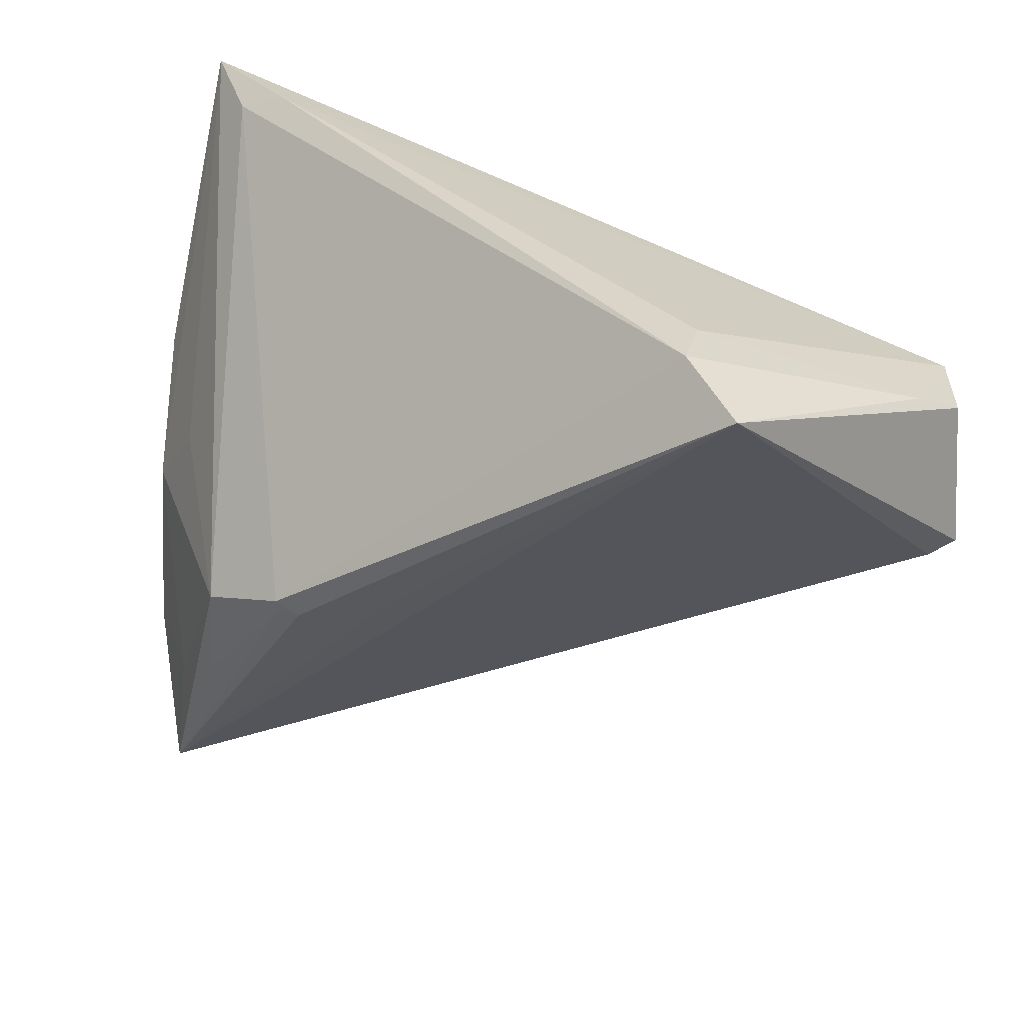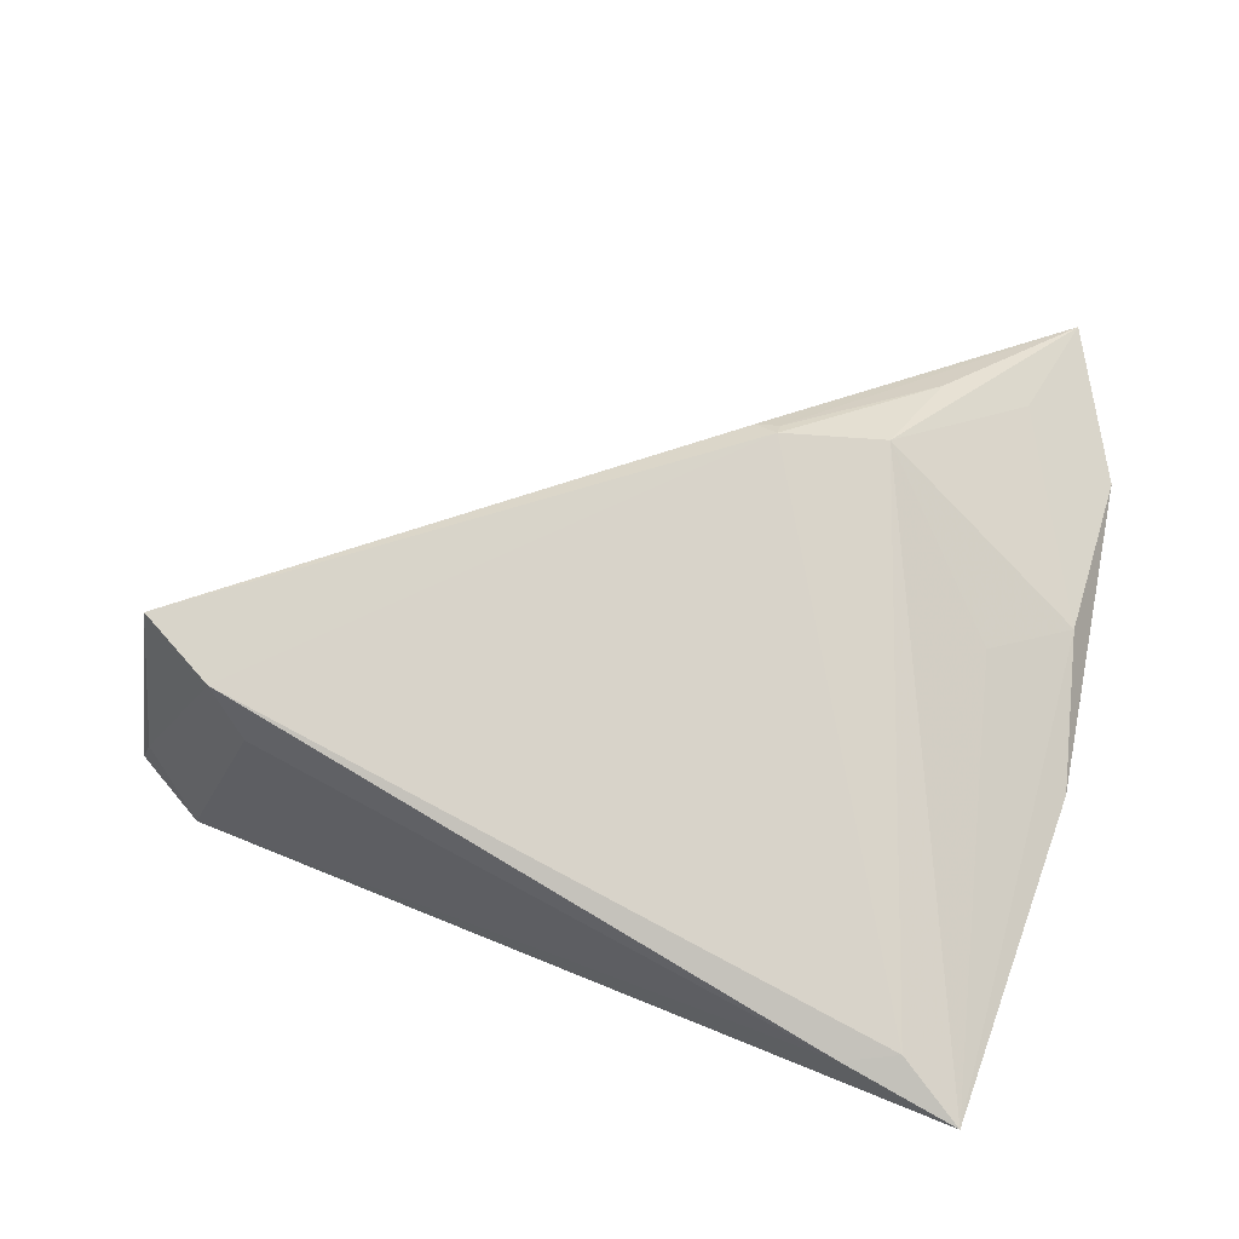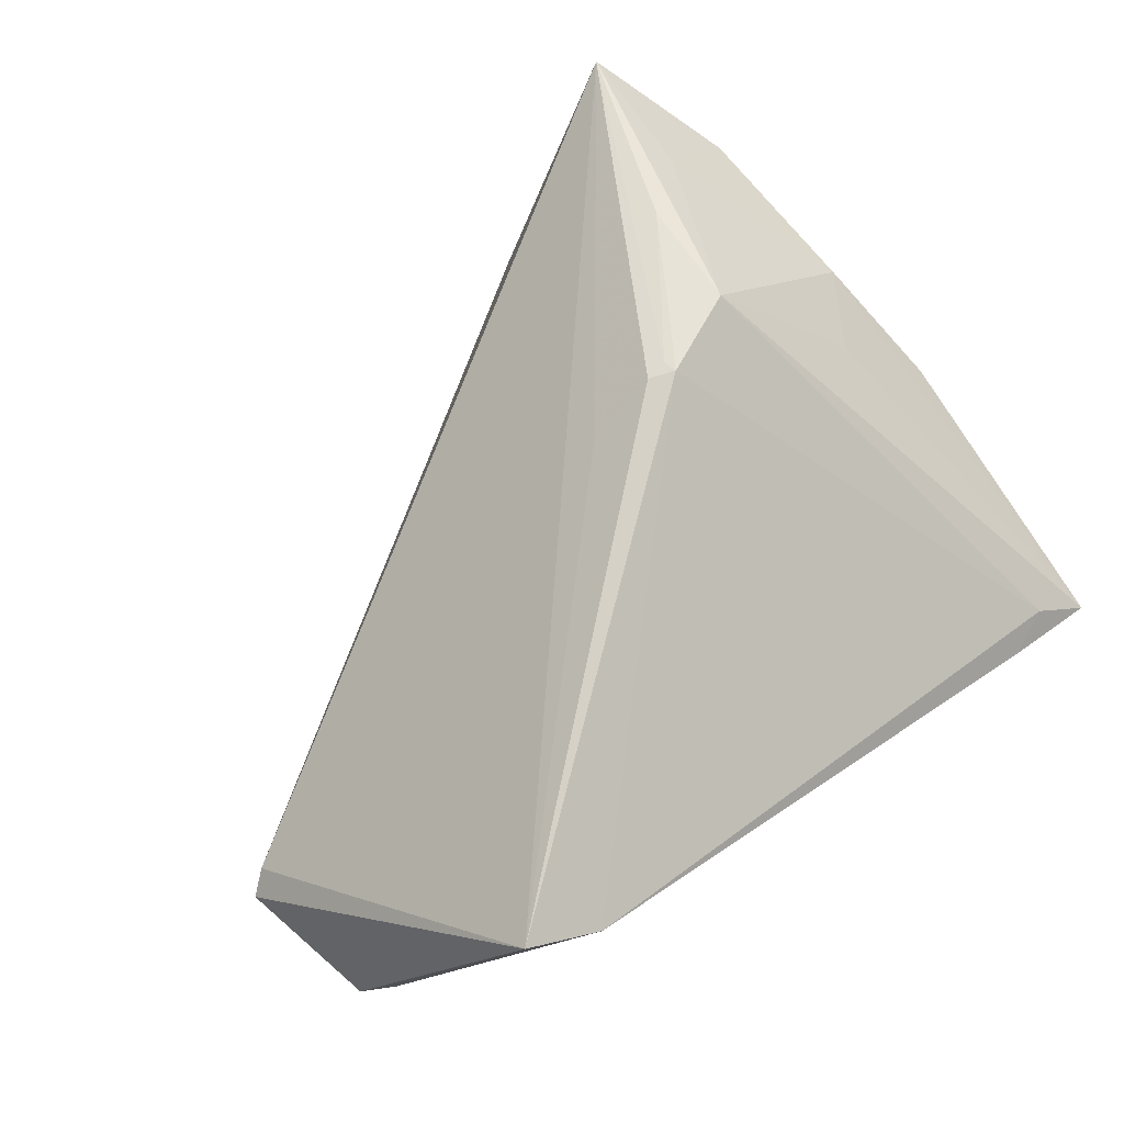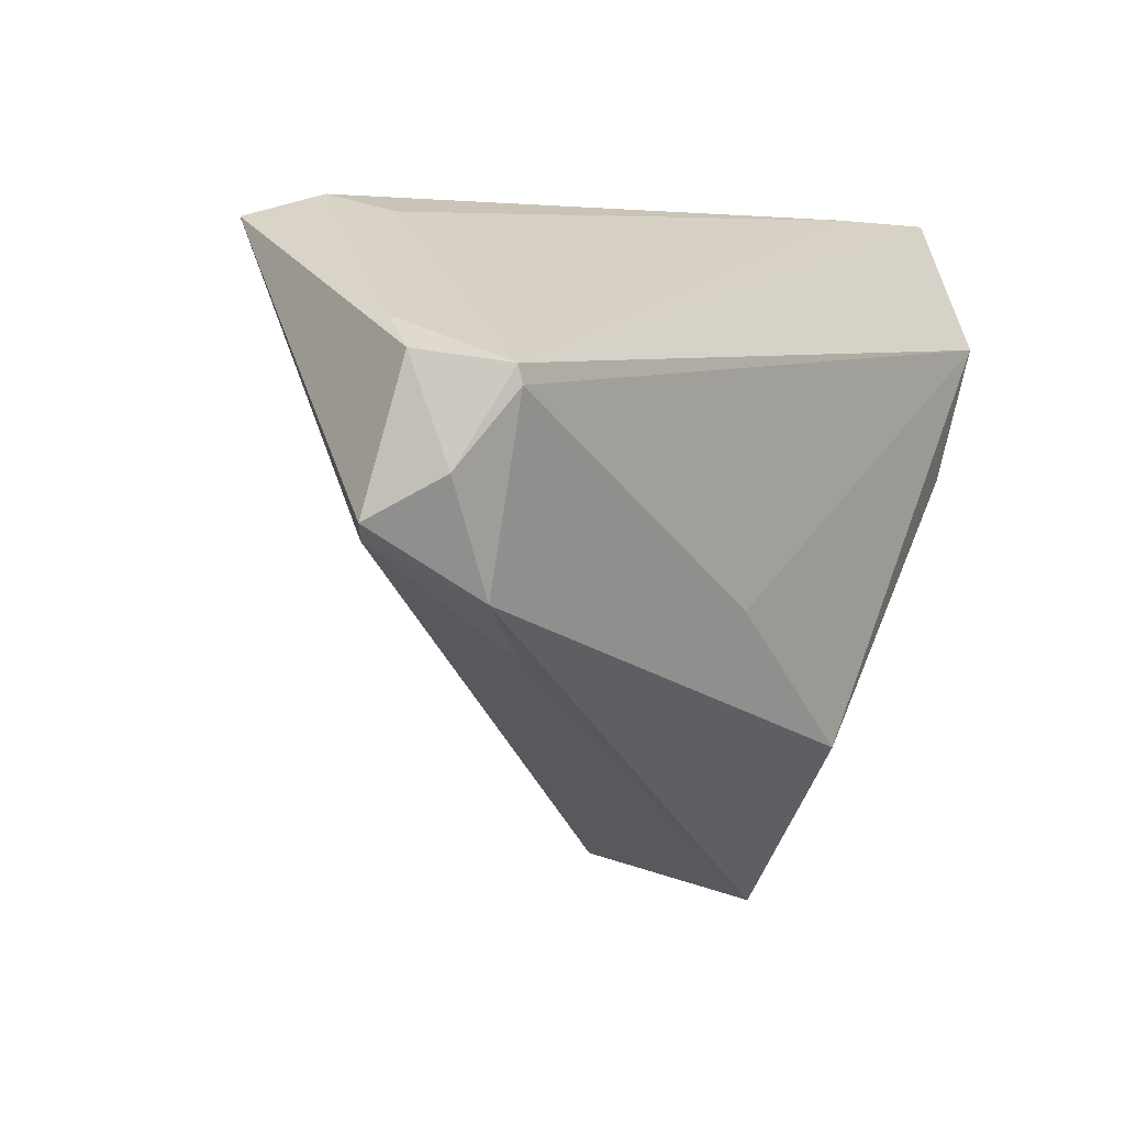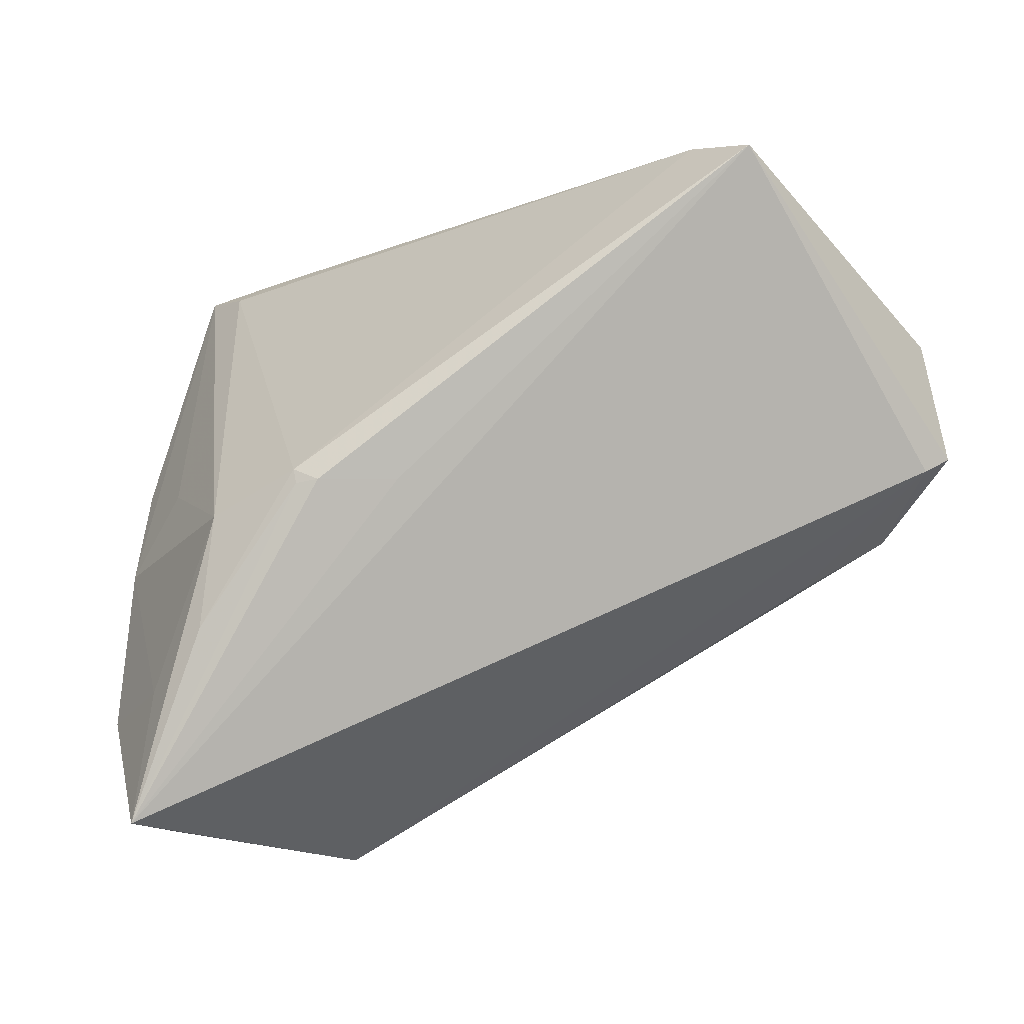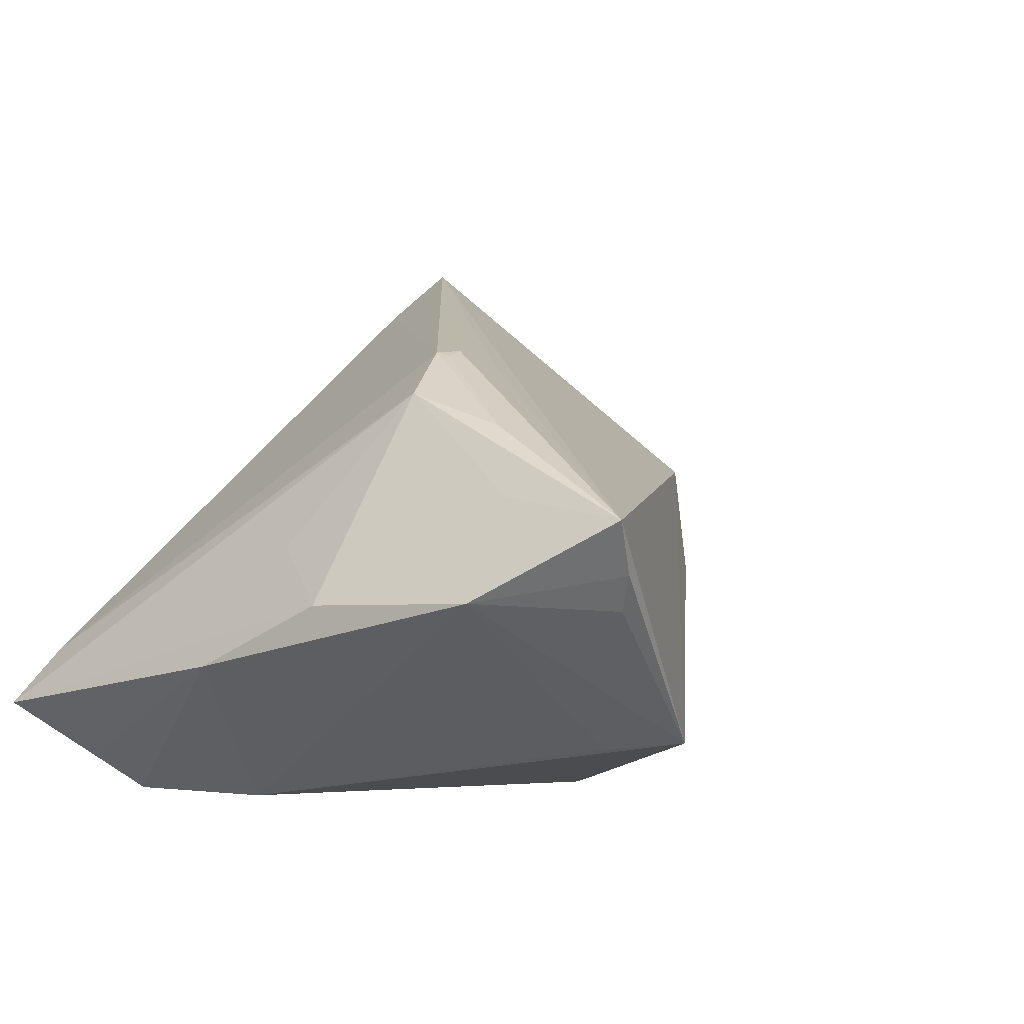
<metadata>
{"format":"obj","ext":"obj","renderer":"f3d","projection":"perspective","resolution":1024,"background":"white","views":[{"elev":39.1,"azim":28.9,"up":"+Y"},{"elev":36.2,"azim":-157.4,"up":"+Z"},{"elev":66.7,"azim":140.7,"up":"+Z"},{"elev":2.2,"azim":126.3,"up":"+Y"},{"elev":-16.2,"azim":19.8,"up":"+Y"},{"elev":24.4,"azim":-55.4,"up":"+Z"}]}
</metadata>
<code>
v -0.01792 -0.04751 -0.004881
v 0.05832 -0.001309 -0.008319
v -0.02263 -0.02412 0.03181
v 0.05434 0.02076 -0.008617
v -0.0431 0.02508 -0.01843
v -0.02166 -0.03854 -0.006935
v -0.03204 -0.04665 0.02929
v -0.03529 -0.001936 0.01531
v 0.0571 0.005274 -0.01855
v -0.03617 0.004177 -0.02106
v 0.04381 0.033 0.02138
v -0.04016 0.02053 -0.02355
v -0.00984 -0.007682 0.03311
v -0.0423 -0.01164 0.01324
v 0.001225 -0.006866 0.02819
v -0.0302 -0.04667 0.02191
v -0.04066 -0.03227 0.01873
v -0.03928 0.03475 -0.007783
v 0.03309 0.03363 0.008451
v -0.007131 -0.007373 0.03286
v 0.05065 -0.007522 -0.01808
v 0.06091 0.0005202 -0.01032
v 0.01249 -0.009748 -0.02355
v -0.04624 0.03694 -0.0133
v -0.04624 0.002592 0.002643
v -0.01011 -0.005983 0.0333
v 0.05235 0.01362 -0.02355
v -0.03356 0.03703 -0.008795
v -0.03078 -0.0306 0.02751
v 0.05776 0.01729 -0.01373
v 0.05274 0.01573 -0.02325
v -0.02096 -0.01056 0.03236
v 0.03526 0.03587 0.01657
v -0.008417 -0.02655 -0.02232
v -0.02966 -0.04557 0.01696
v 0.04049 -0.01388 -0.01419
f 17 7 29
f 7 32 29
f 29 14 17
f 32 14 29
f 26 32 3
f 3 32 7
f 18 32 26
f 24 32 18
f 2 11 7
f 20 11 26
f 17 14 25
f 25 14 24
f 24 31 12
f 8 32 24
f 24 14 8
f 8 14 32
f 26 11 33
f 33 18 26
f 9 31 30
f 7 11 15
f 15 20 7
f 11 20 15
f 13 3 7
f 7 20 13
f 26 3 13
f 13 20 26
f 34 12 23
f 5 25 24
f 24 12 5
f 5 12 25
f 10 12 34
f 10 6 17
f 17 25 10
f 25 12 10
f 16 7 17
f 17 35 16
f 24 18 28
f 18 33 28
f 28 33 19
f 28 31 24
f 28 19 31
f 31 19 4
f 19 33 4
f 30 31 4
f 4 11 30
f 4 33 11
f 17 6 1
f 1 35 17
f 1 16 35
f 7 16 1
f 1 10 34
f 6 10 1
f 1 2 7
f 27 12 31
f 27 23 12
f 31 9 27
f 34 23 27
f 21 1 34
f 34 27 21
f 21 27 9
f 2 21 22
f 22 21 9
f 22 9 30
f 30 11 22
f 11 2 22
f 2 1 36
f 36 21 2
f 1 21 36

</code>
